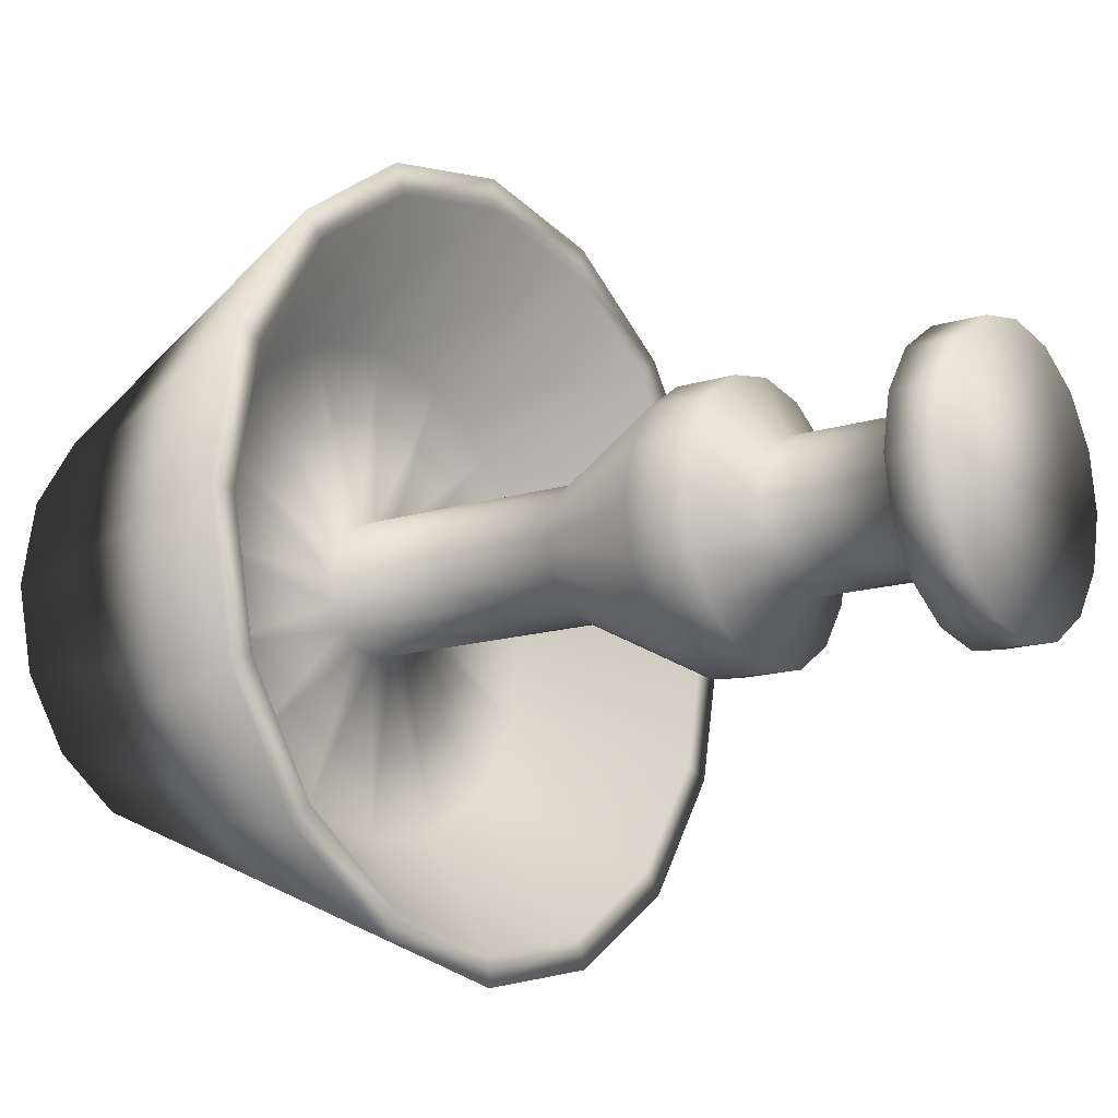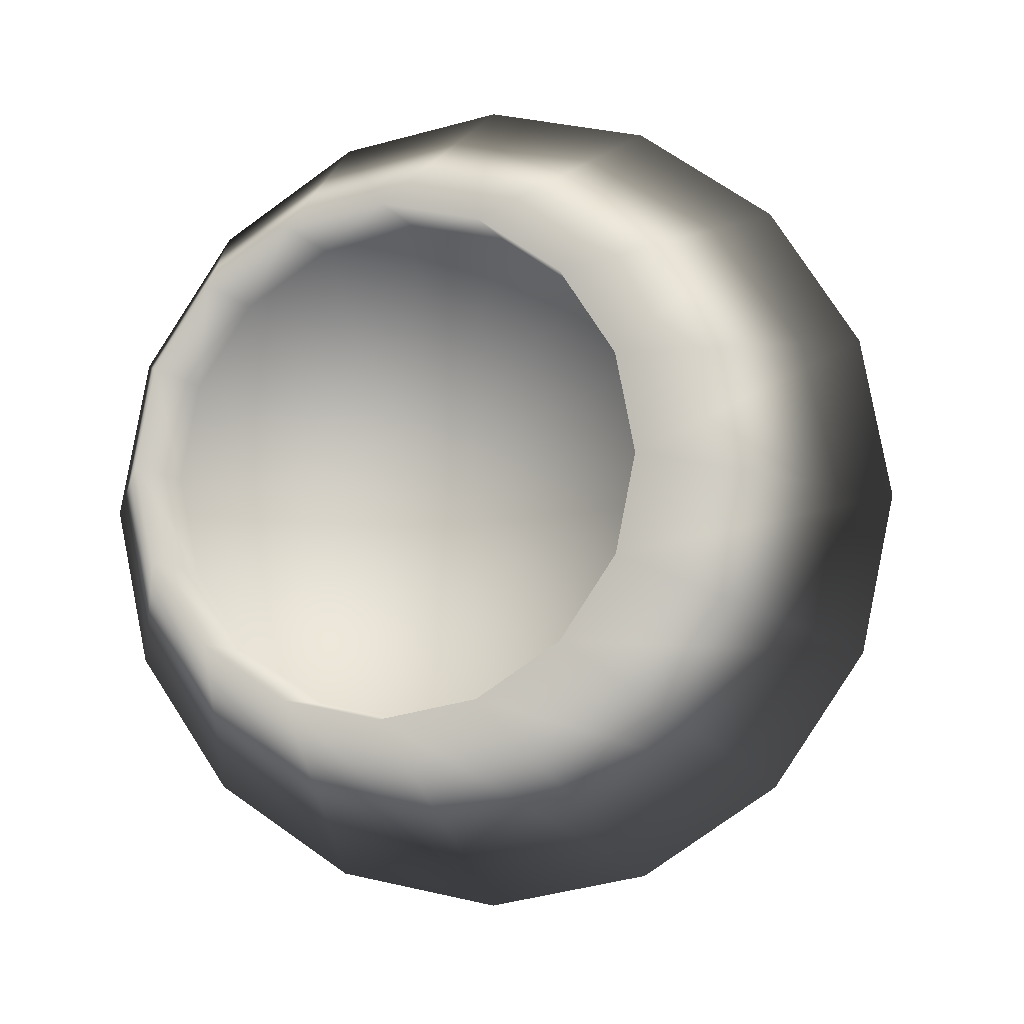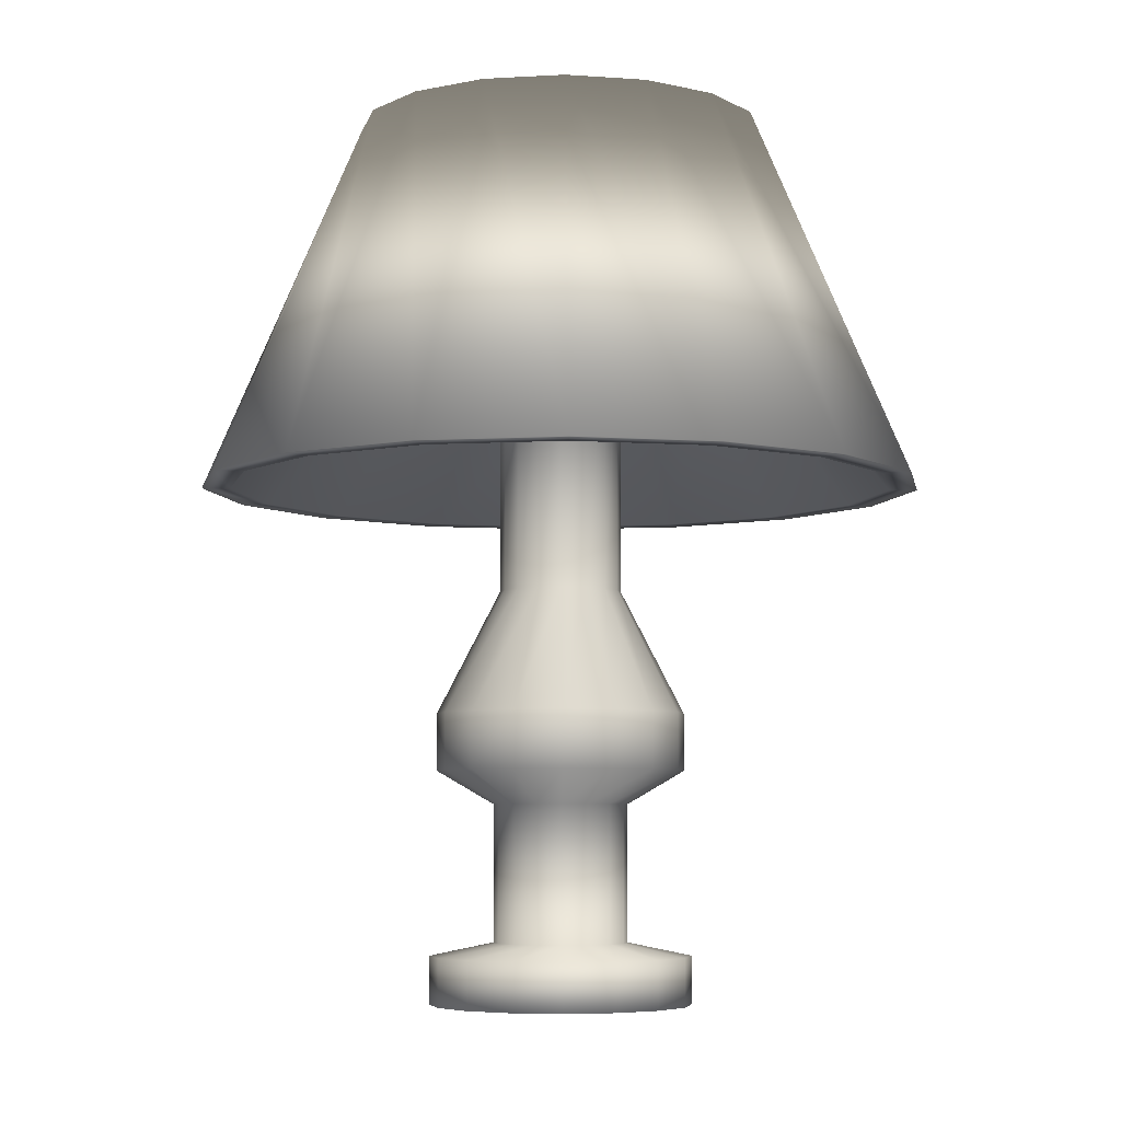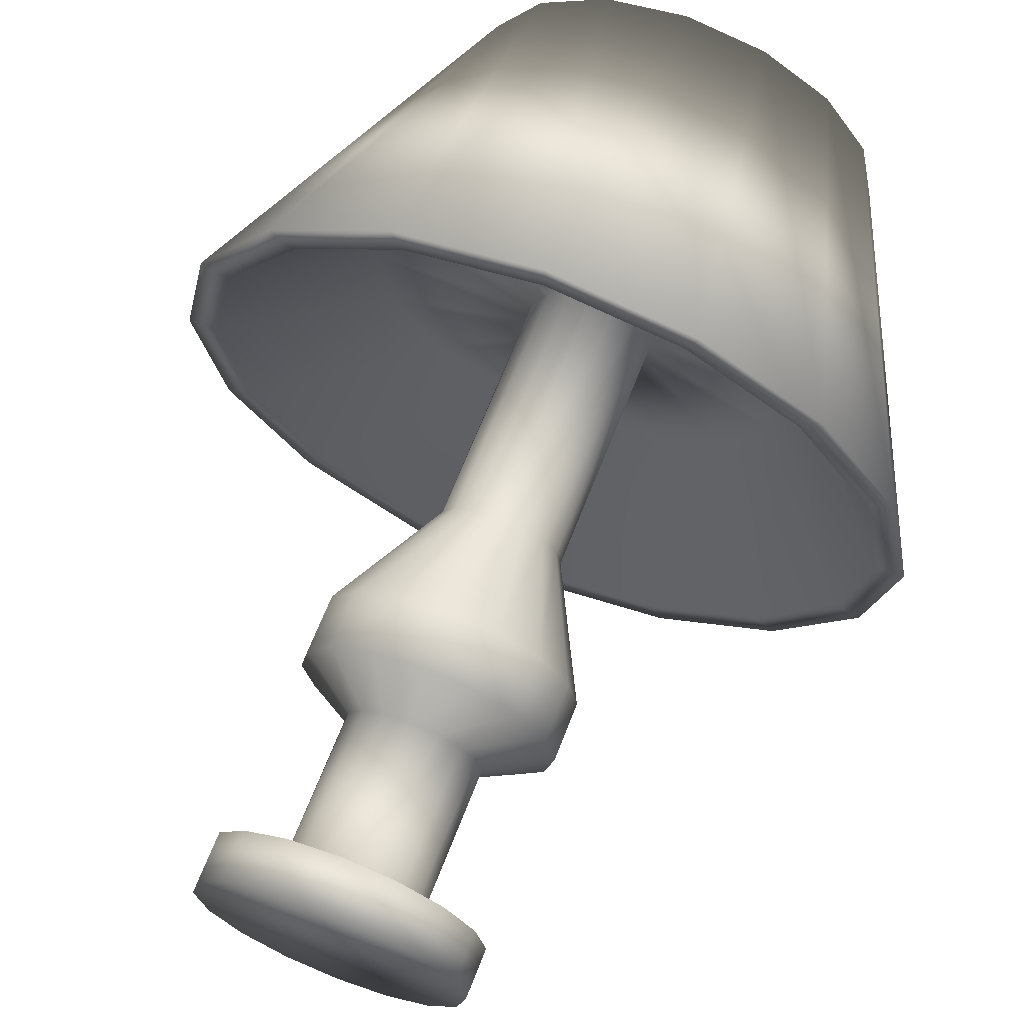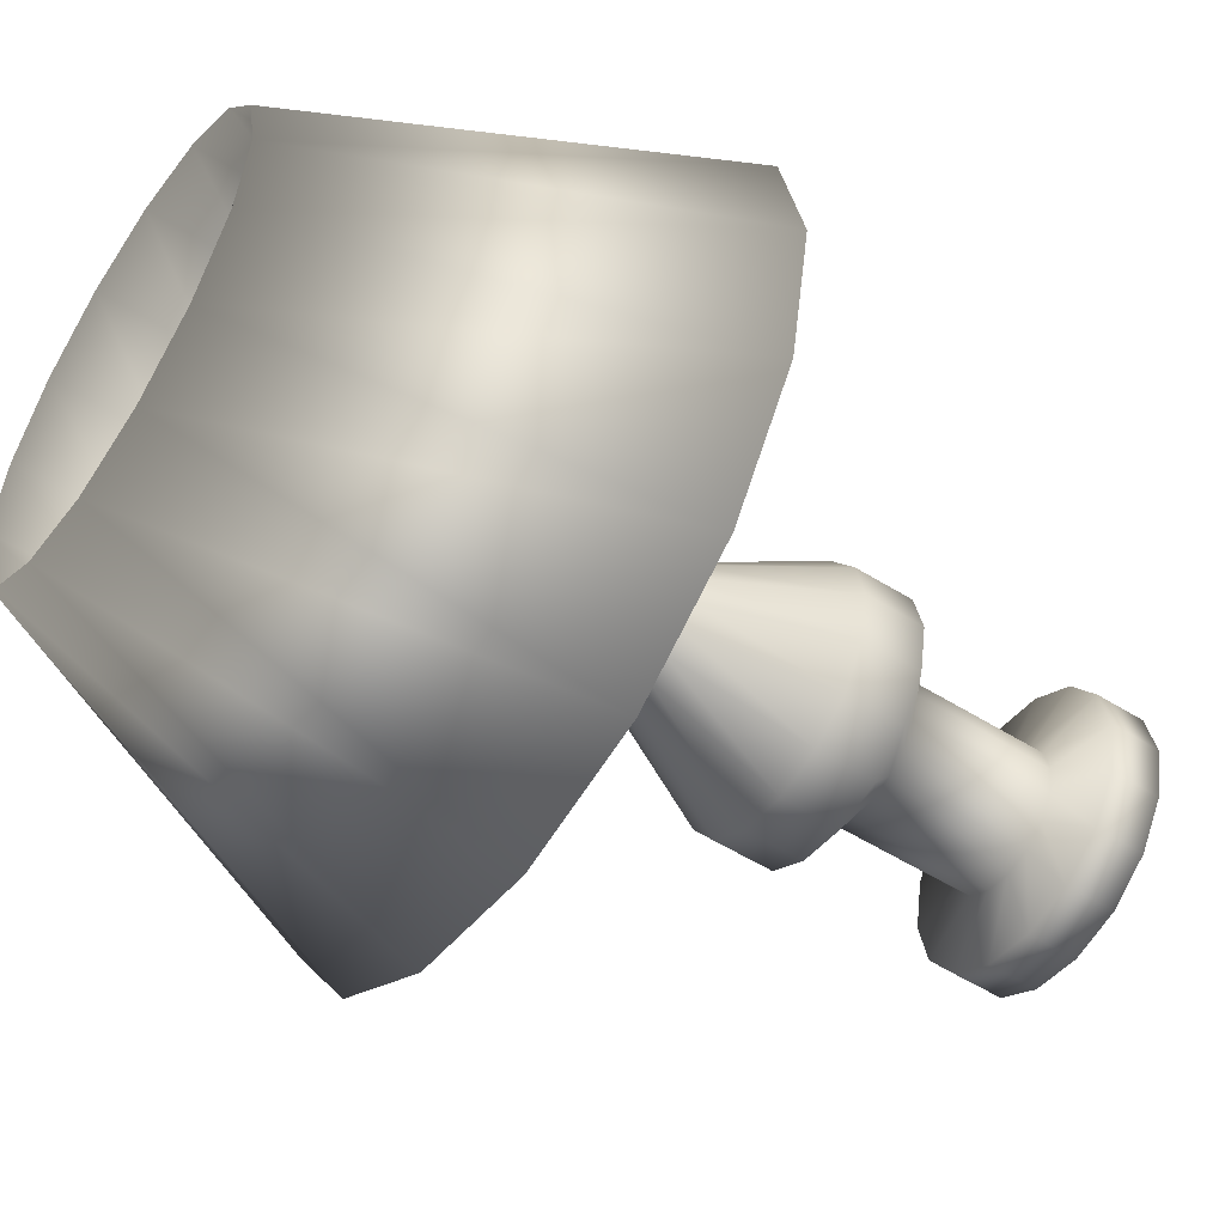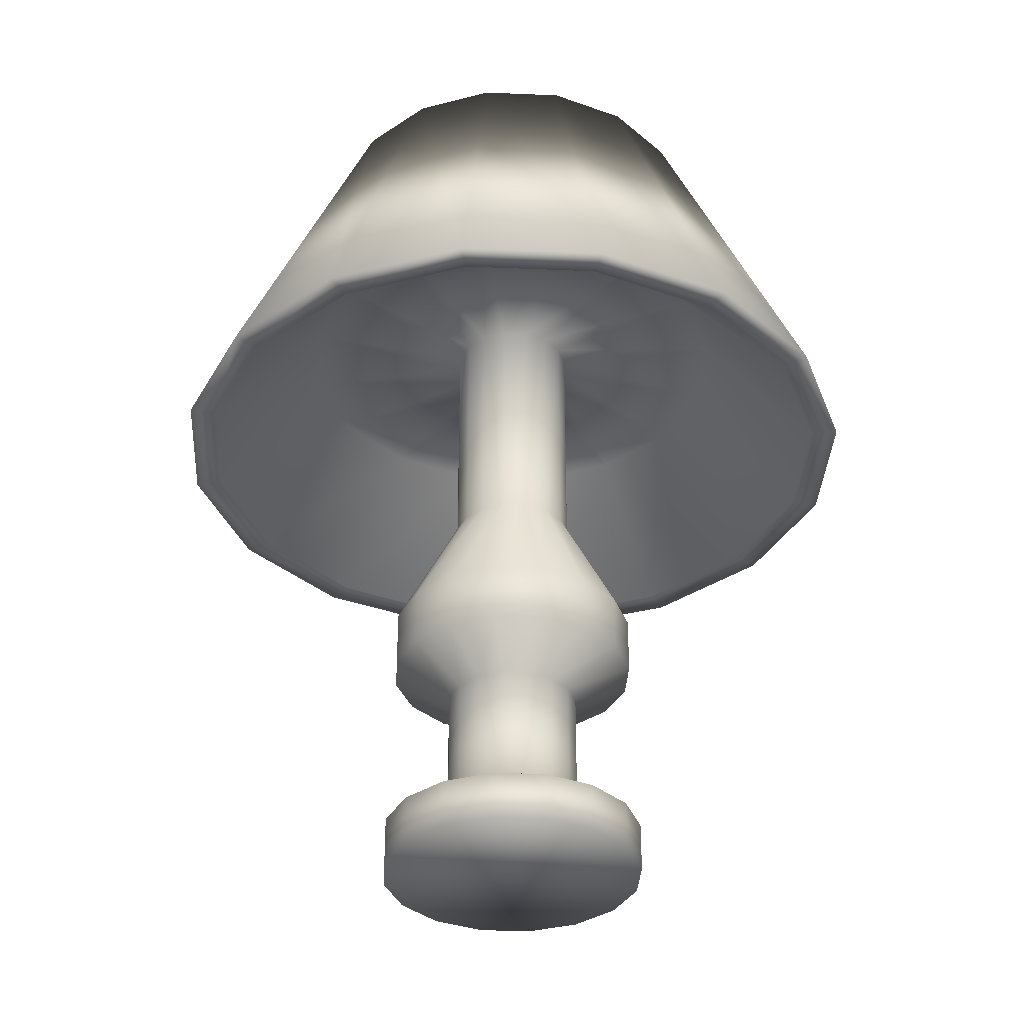
<metadata>
{"format":"obj","ext":"obj","renderer":"f3d","projection":"perspective","resolution":1024,"background":"white","views":[{"elev":-13.8,"azim":-54.1,"up":"+Z"},{"elev":-5.5,"azim":-166.5,"up":"+Z"},{"elev":-5.8,"azim":-68.7,"up":"+Y"},{"elev":67.7,"azim":21.4,"up":"+Z"},{"elev":-54.0,"azim":-123.7,"up":"+Z"},{"elev":-34.6,"azim":-172.0,"up":"+Y"}]}
</metadata>
<code>
o Cylinder.010_Cylinder.013
v -14.87 2.553 4.385
v -14.87 4.634 5.277
v -14.09 2.553 4.54
v -14.43 4.634 5.364
v -13.43 2.553 4.981
v -14.06 4.634 5.612
v -12.99 2.553 5.641
v -13.82 4.634 5.983
v -12.84 2.553 6.42
v -13.73 4.634 6.42
v -12.99 2.553 7.199
v -13.82 4.634 6.857
v -13.43 2.553 7.859
v -14.06 4.634 7.228
v -14.09 2.553 8.3
v -14.43 4.634 7.475
v -14.87 2.553 8.455
v -14.87 4.634 7.562
v -15.65 2.553 8.3
v -15.31 4.634 7.475
v -16.31 2.553 7.859
v -15.68 4.634 7.228
v -16.75 2.553 7.199
v -15.93 4.634 6.857
v -16.91 2.553 6.42
v -16.01 4.634 6.42
v -16.75 2.553 5.641
v -15.93 4.634 5.983
v -16.31 2.553 4.981
v -15.68 4.634 5.612
v -15.65 2.553 4.54
v -15.31 4.634 5.364
v -14.87 2.553 4.544
v -15.68 4.05 5.612
v -15.93 4.05 5.983
v -16.01 4.05 6.42
v -15.93 4.05 6.857
v -15.68 4.05 7.228
v -15.31 4.05 7.475
v -14.87 4.05 7.562
v -14.43 4.05 7.475
v -14.06 4.05 7.228
v -13.82 4.05 6.857
v -13.73 4.05 6.42
v -13.82 4.05 5.983
v -14.06 4.05 5.612
v -14.87 4.05 5.277
v -14.43 4.05 5.364
v -15.31 4.05 5.364
v -14.87 4.05 6.42
v -14.15 2.553 4.687
v -13.54 2.553 5.094
v -13.14 2.553 5.702
v -13 2.553 6.42
v -13.14 2.553 7.138
v -13.54 2.553 7.746
v -14.15 2.553 8.153
v -14.87 2.553 8.295
v -15.59 2.553 8.153
v -16.2 2.553 7.746
v -16.6 2.553 7.138
v -16.75 2.553 6.42
v -16.6 2.553 5.702
v -16.2 2.553 5.094
v -15.59 2.553 4.687
v -16.04 3.292 6.905
v -16.14 3.292 6.42
v -15.77 3.292 7.317
v -15.36 3.292 7.592
v -14.87 3.292 7.689
v -14.38 3.292 7.592
v -13.97 3.292 7.317
v -13.7 3.292 6.905
v -13.6 3.292 6.42
v -13.7 3.292 5.934
v -13.97 3.292 5.523
v -14.38 3.292 5.248
v -14.87 3.292 5.151
v -16.04 3.292 5.934
v -15.77 3.292 5.523
v -15.36 3.292 5.248
v -15.19 3.292 6.55
v -15.21 3.292 6.42
v -15.11 3.292 6.661
v -15 3.292 6.735
v -14.87 3.292 6.761
v -14.74 3.292 6.735
v -14.63 3.292 6.661
v -14.56 3.292 6.55
v -14.53 3.292 6.42
v -14.56 3.292 6.289
v -14.63 3.292 6.179
v -14.74 3.292 6.105
v -14.87 3.292 6.079
v -15.19 3.292 6.289
v -15.11 3.292 6.179
v -15 3.292 6.105
v -15.19 1.968 6.55
v -15.21 1.968 6.42
v -15.11 1.968 6.661
v -15 1.968 6.735
v -14.87 1.968 6.761
v -14.74 1.968 6.735
v -14.63 1.968 6.661
v -14.56 1.968 6.55
v -14.53 1.968 6.42
v -14.56 1.968 6.289
v -14.63 1.968 6.179
v -14.74 1.968 6.105
v -14.87 1.968 6.079
v -15.19 1.968 6.289
v -15.11 1.968 6.179
v -15 1.968 6.105
v -15.51 1.276 6.687
v -15.57 1.276 6.42
v -15.36 1.276 6.913
v -15.14 1.276 7.064
v -14.87 1.276 7.117
v -14.6 1.276 7.064
v -14.38 1.276 6.913
v -14.23 1.276 6.687
v -14.17 1.276 6.42
v -14.23 1.276 6.153
v -14.38 1.276 5.927
v -14.6 1.276 5.776
v -14.87 1.276 5.723
v -15.51 1.276 6.153
v -15.36 1.276 5.927
v -15.14 1.276 5.776
v -15.51 0.9577 6.687
v -15.57 0.9577 6.42
v -15.36 0.9577 6.913
v -15.14 0.9577 7.064
v -14.87 0.9577 7.117
v -14.6 0.9577 7.064
v -14.38 0.9577 6.913
v -14.23 0.9577 6.687
v -14.17 0.9577 6.42
v -14.23 0.9577 6.153
v -14.38 0.9577 5.927
v -14.6 0.9577 5.776
v -14.87 0.9577 5.723
v -15.51 0.9577 6.153
v -15.36 0.9577 5.927
v -15.14 0.9577 5.776
v -15.22 0.7687 6.564
v -15.25 0.7687 6.42
v -15.14 0.7687 6.685
v -15.01 0.7687 6.767
v -14.87 0.7687 6.795
v -14.73 0.7687 6.767
v -14.61 0.7687 6.685
v -14.52 0.7687 6.564
v -14.5 0.7687 6.42
v -14.52 0.7687 6.276
v -14.61 0.7687 6.155
v -14.73 0.7687 6.073
v -14.87 0.7687 6.045
v -15.22 0.7687 6.276
v -15.14 0.7687 6.155
v -15.01 0.7687 6.073
v -15.22 0.000788 6.564
v -15.25 0.000788 6.42
v -15.14 0.000788 6.685
v -15.01 0.000788 6.767
v -14.87 0.000788 6.795
v -14.73 0.000788 6.767
v -14.61 0.000788 6.685
v -14.52 0.000788 6.564
v -14.5 0.000788 6.42
v -14.52 0.000788 6.276
v -14.61 0.000788 6.155
v -14.73 0.000788 6.073
v -14.87 0.000788 6.045
v -15.22 0.000788 6.276
v -15.14 0.000788 6.155
v -15.01 0.000788 6.073
v -15.55 -0.07298 6.7
v -15.6 -0.07298 6.42
v -15.39 -0.07298 6.938
v -15.15 -0.07298 7.096
v -14.87 -0.07298 7.152
v -14.59 -0.07298 7.096
v -14.35 -0.07298 6.938
v -14.19 -0.07298 6.7
v -14.14 -0.07298 6.42
v -14.19 -0.07298 6.14
v -14.35 -0.07298 5.902
v -14.59 -0.07298 5.743
v -14.87 -0.07298 5.688
v -15.55 -0.07298 6.14
v -15.39 -0.07298 5.902
v -15.15 -0.07298 5.743
v -15.55 -0.3419 6.7
v -15.6 -0.3419 6.42
v -15.39 -0.3419 6.938
v -15.15 -0.3419 7.096
v -14.87 -0.3419 7.152
v -14.59 -0.3419 7.096
v -14.35 -0.3419 6.938
v -14.19 -0.3419 6.7
v -14.14 -0.3419 6.42
v -14.19 -0.3419 6.14
v -14.35 -0.3419 5.902
v -14.59 -0.3419 5.743
v -14.87 -0.3419 5.688
v -15.55 -0.3419 6.14
v -15.39 -0.3419 5.902
v -15.15 -0.3419 5.743
f 1 2 4 3
f 3 4 6 5
f 5 6 8 7
f 7 8 10 9
f 9 10 12 11
f 11 12 14 13
f 13 14 16 15
f 15 16 18 17
f 17 18 20 19
f 19 20 22 21
f 21 22 24 23
f 23 24 26 25
f 25 26 28 27
f 27 28 30 29
f 2 32 49 47
f 29 30 32 31
f 31 32 2 1
f 3 5 52 51
f 42 43 50
f 24 22 38 37
f 14 12 43 42
f 28 26 36 35
f 4 2 47 48
f 18 16 41 40
f 8 6 46 45
f 32 30 34 49
f 22 20 39 38
f 12 10 44 43
f 26 24 37 36
f 16 14 42 41
f 6 4 48 46
f 30 28 35 34
f 20 18 40 39
f 10 8 45 44
f 35 36 50
f 48 47 50
f 40 41 50
f 45 46 50
f 49 34 50
f 38 39 50
f 43 44 50
f 36 37 50
f 41 42 50
f 46 48 50
f 34 35 50
f 39 40 50
f 44 45 50
f 37 38 50
f 47 49 50
f 61 62 67 66
f 13 15 57 56
f 23 25 62 61
f 9 11 55 54
f 19 21 60 59
f 29 31 65 64
f 5 7 53 52
f 15 17 58 57
f 1 3 51 33
f 25 27 63 62
f 11 13 56 55
f 21 23 61 60
f 31 1 33 65
f 7 9 54 53
f 17 19 59 58
f 27 29 64 63
f 76 75 91 92
f 53 54 74 75
f 62 63 79 67
f 60 61 66 68
f 52 53 75 76
f 63 64 80 79
f 59 60 68 69
f 51 52 76 77
f 64 65 81 80
f 58 59 69 70
f 33 51 77 78
f 65 33 78 81
f 57 58 70 71
f 56 57 71 72
f 55 56 72 73
f 54 55 73 74
f 96 97 113 112
f 69 68 84 85
f 77 76 92 93
f 70 69 85 86
f 78 77 93 94
f 71 70 86 87
f 67 79 95 83
f 72 71 87 88
f 79 80 96 95
f 73 72 88 89
f 80 81 97 96
f 74 73 89 90
f 66 67 83 82
f 81 78 94 97
f 75 74 90 91
f 68 66 82 84
f 103 102 118 119
f 90 89 105 106
f 82 83 99 98
f 97 94 110 113
f 91 90 106 107
f 84 82 98 100
f 92 91 107 108
f 85 84 100 101
f 93 92 108 109
f 86 85 101 102
f 94 93 109 110
f 87 86 102 103
f 83 95 111 99
f 88 87 103 104
f 95 96 112 111
f 89 88 104 105
f 124 123 139 140
f 99 111 127 115
f 104 103 119 120
f 111 112 128 127
f 105 104 120 121
f 112 113 129 128
f 106 105 121 122
f 98 99 115 114
f 113 110 126 129
f 107 106 122 123
f 100 98 114 116
f 108 107 123 124
f 101 100 116 117
f 109 108 124 125
f 102 101 117 118
f 110 109 125 126
f 144 145 161 160
f 117 116 132 133
f 125 124 140 141
f 118 117 133 134
f 126 125 141 142
f 119 118 134 135
f 115 127 143 131
f 120 119 135 136
f 127 128 144 143
f 121 120 136 137
f 128 129 145 144
f 122 121 137 138
f 114 115 131 130
f 129 126 142 145
f 123 122 138 139
f 116 114 130 132
f 151 150 166 167
f 138 137 153 154
f 130 131 147 146
f 145 142 158 161
f 139 138 154 155
f 132 130 146 148
f 140 139 155 156
f 133 132 148 149
f 141 140 156 157
f 134 133 149 150
f 142 141 157 158
f 135 134 150 151
f 131 143 159 147
f 136 135 151 152
f 143 144 160 159
f 137 136 152 153
f 172 171 187 188
f 147 159 175 163
f 152 151 167 168
f 159 160 176 175
f 153 152 168 169
f 160 161 177 176
f 154 153 169 170
f 146 147 163 162
f 161 158 174 177
f 155 154 170 171
f 148 146 162 164
f 156 155 171 172
f 149 148 164 165
f 157 156 172 173
f 150 149 165 166
f 158 157 173 174
f 192 193 209 208
f 165 164 180 181
f 173 172 188 189
f 166 165 181 182
f 174 173 189 190
f 167 166 182 183
f 163 175 191 179
f 168 167 183 184
f 175 176 192 191
f 169 168 184 185
f 176 177 193 192
f 170 169 185 186
f 162 163 179 178
f 177 174 190 193
f 171 170 186 187
f 164 162 178 180
f 206 205 204 203 202 201 200 199 198 197 196 194 195 207 208 209
f 186 185 201 202
f 178 179 195 194
f 193 190 206 209
f 187 186 202 203
f 180 178 194 196
f 188 187 203 204
f 181 180 196 197
f 189 188 204 205
f 182 181 197 198
f 190 189 205 206
f 183 182 198 199
f 179 191 207 195
f 184 183 199 200
f 191 192 208 207
f 185 184 200 201

</code>
